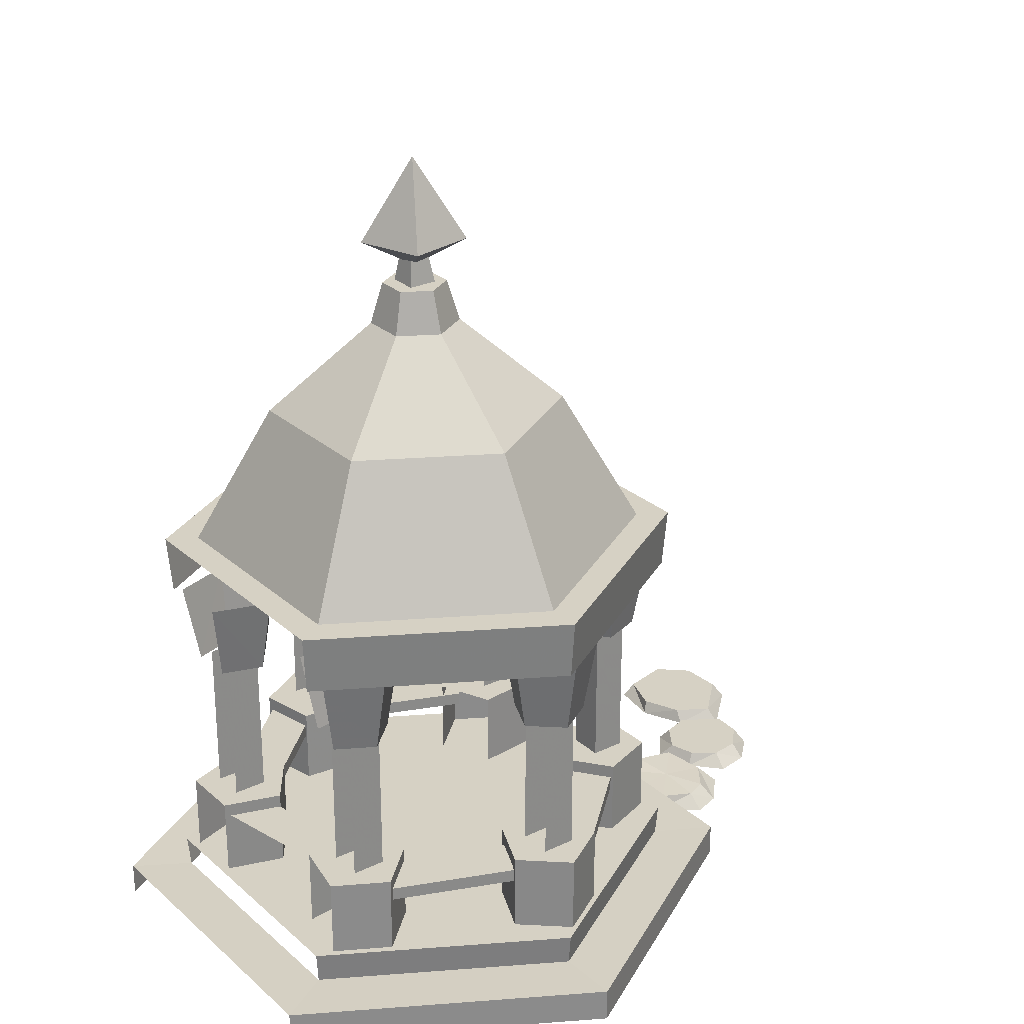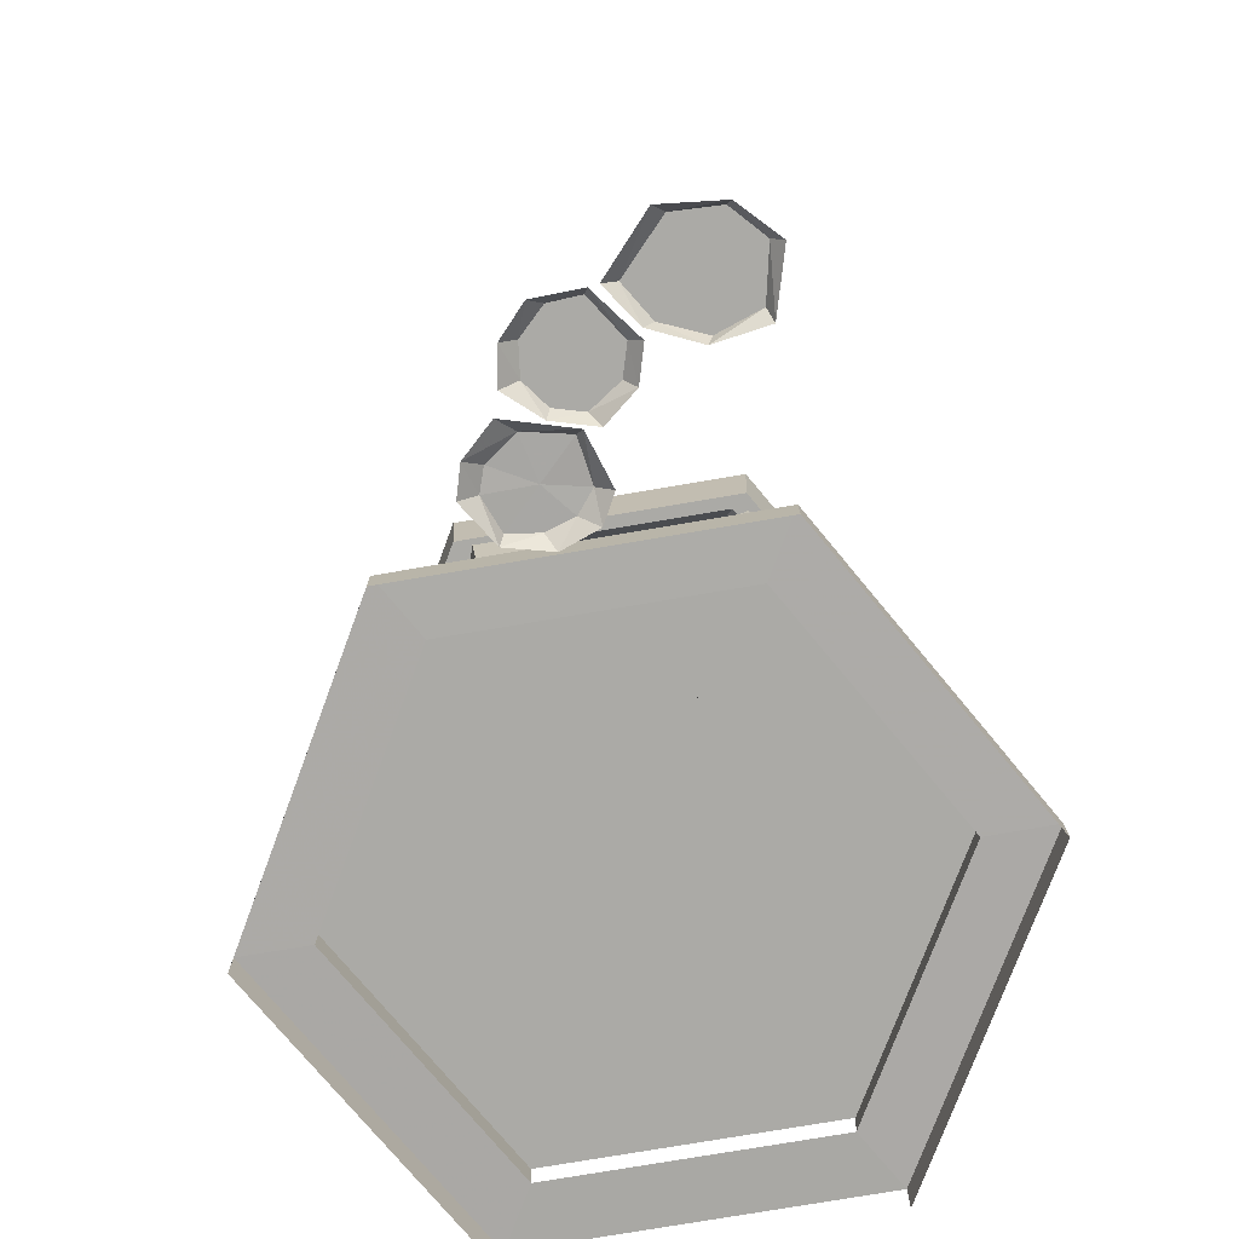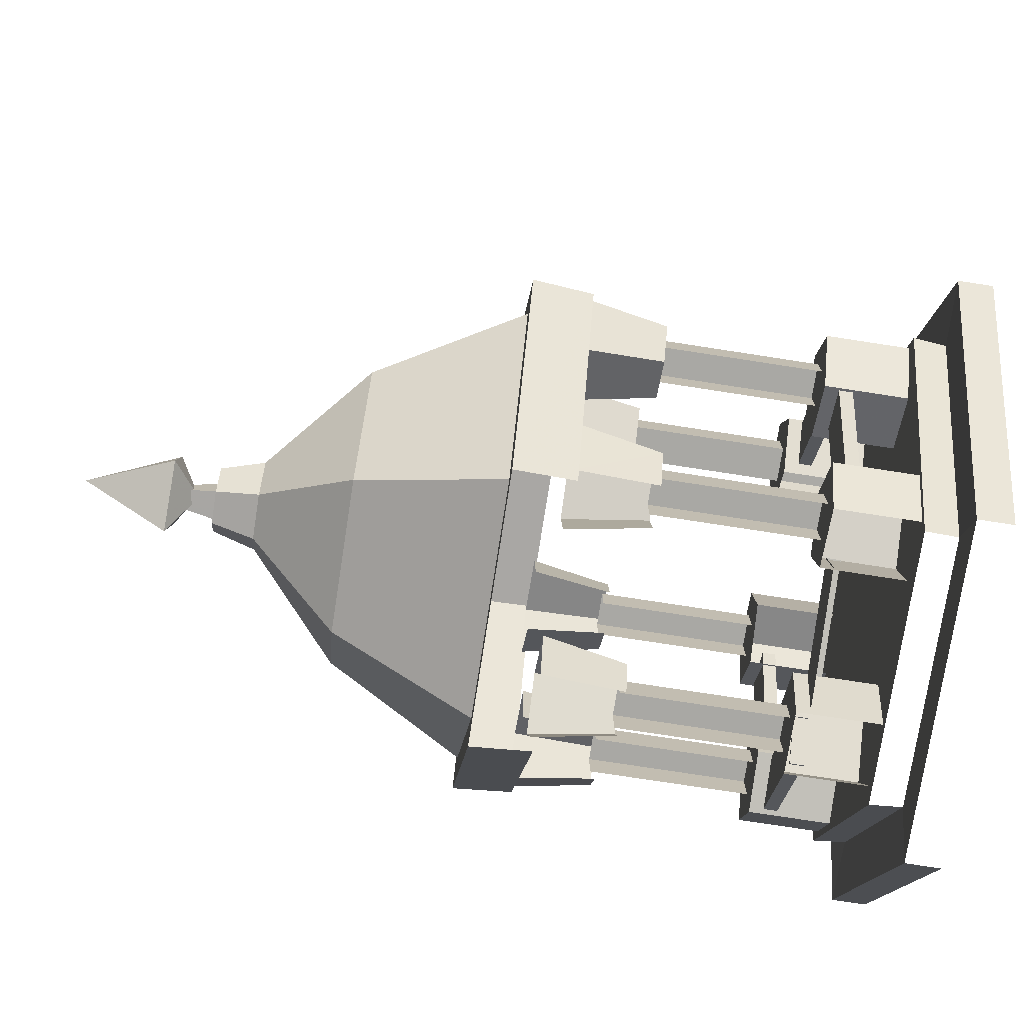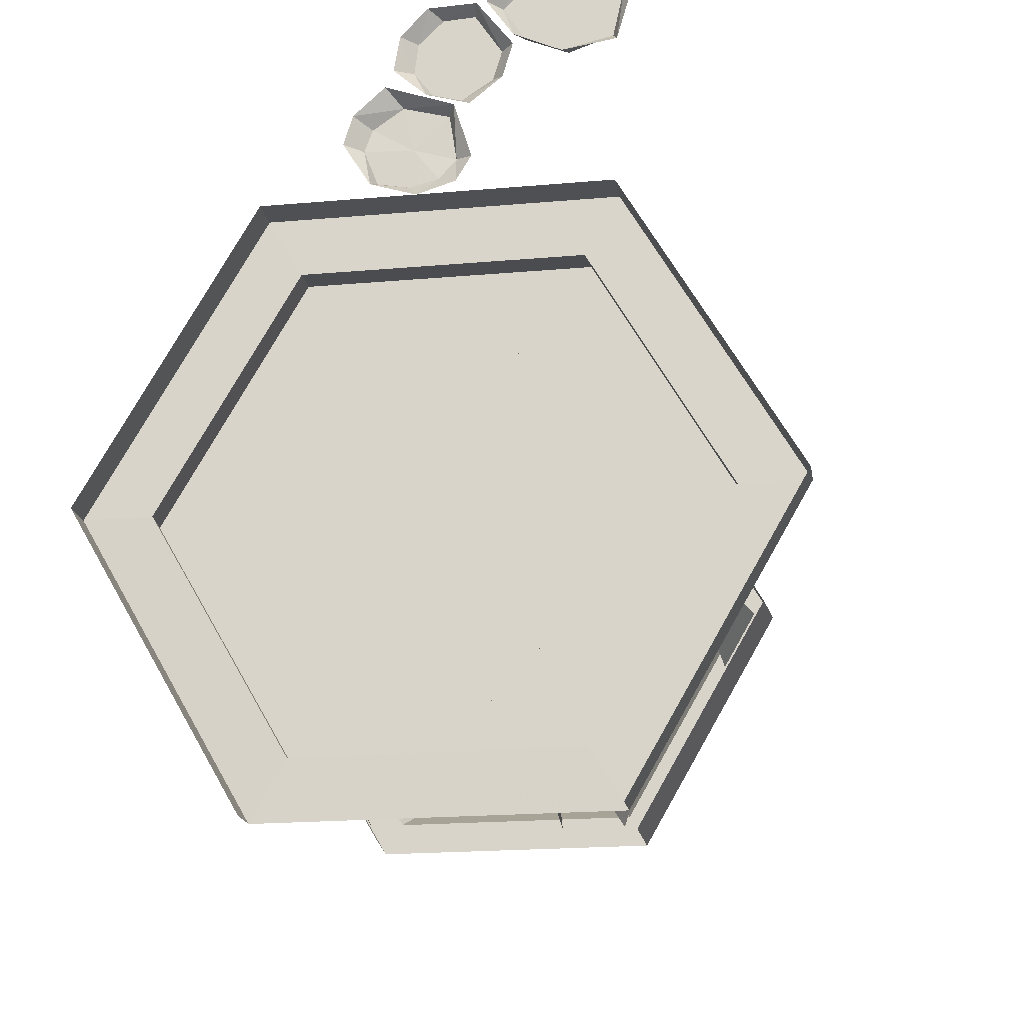
<metadata>
{"format":"obj","ext":"obj","renderer":"f3d","projection":"perspective","resolution":1024,"background":"white","views":[{"elev":26.6,"azim":-126.8,"up":"+Y"},{"elev":-75.8,"azim":9.7,"up":"+Y"},{"elev":-74.9,"azim":-98.8,"up":"+Z"},{"elev":-19.2,"azim":9.5,"up":"+Z"}]}
</metadata>
<code>
v  -0.4037 -0.9514 -0.9998
v  -0.8073 -1.037 -0.3007
v  -0.8073 -0.9514 -0.3007
v  -0.4037 -1.037 -0.9998
v  -0.4037 -1.037 0.3985
v  -0.4037 -0.9514 0.3985
v  0.8073 -0.9514 -0.3007
v  0.4037 -1.037 -0.9998
v  0.4037 -0.9514 -0.9998
v  0.8073 -1.037 -0.3007
v  0.4037 -0.9514 0.3985
v  0.4037 -1.037 0.3985
v  -0.3275 -0.874 -0.8678
v  -0.6475 -0.9537 -0.3007
v  -0.6549 -0.874 -0.3007
v  -0.3238 -0.9537 -0.8614
v  -0.3238 -0.9537 0.2601
v  -0.3275 -0.874 0.2665
v  0.6549 -0.874 -0.3007
v  0.3238 -0.9537 -0.8614
v  0.3275 -0.874 -0.8678
v  0.6475 -0.9537 -0.3007
v  0.3275 -0.874 0.2665
v  0.3238 -0.9537 0.2601
v  -0.3275 0.0502 -0.8678
v  -0.6425 -0.0978 -0.3007
v  -0.6549 0.0502 -0.3007
v  -0.3212 -0.0978 -0.8571
v  0.6549 0.0502 -0.3007
v  0.3212 -0.0978 -0.8571
v  0.3275 0.0502 -0.8678
v  0.6425 -0.0978 -0.3007
v  0.3275 0.0502 0.2665
v  0.3212 -0.0978 0.2557
v  -0.3275 0.0502 0.2665
v  -0.3212 -0.0978 0.2557
v  -0.3725 0.3983 -0.3007
v  -0.2857 0.0502 -0.7955
v  -0.5714 0.0502 -0.3007
v  -0.1863 0.3983 -0.6233
v  0.2857 0.0502 -0.7955
v  0.1863 0.3983 -0.6233
v  0.5714 0.0502 -0.3007
v  0.3725 0.3983 -0.3007
v  -0.0556 0.6232 -0.3969
v  -0.1112 0.6232 -0.3007
v  0.0556 0.6232 -0.3969
v  0.1112 0.6232 -0.3007
v  -0.0401 0.7283 -0.3701
v  -0.0802 0.7283 -0.3007
v  0.0401 0.7283 -0.3701
v  0.0802 0.7283 -0.3007
v  0.2857 0.0502 0.1942
v  0.1863 0.3983 0.022
v  -0.2857 0.0502 0.1942
v  -0.1863 0.3983 0.022
v  0.0556 0.6232 -0.2044
v  -0.0556 0.6232 -0.2044
v  0.0401 0.7283 -0.2313
v  -0.0401 0.7283 -0.2313
v  0.0286 0.8048 -0.3214
v  -0.0319 0.7233 -0.334
v  -0.0193 0.8048 -0.3214
v  0.0411 0.7233 -0.334
v  0.0286 0.8048 -0.2735
v  0.0411 0.7233 -0.2609
v  -0.0193 0.8048 -0.2735
v  -0.0319 0.7233 -0.2609
v  -0 0.7724 -0.3007
v  -0.0976 0.8357 -0.357
v  0.065 0.8357 -0.4133
v  -0 1.05 -0.3007
v  0.0976 0.8357 -0.2443
v  -0.065 0.8357 -0.188
v  0.3119 -0.2777 0.1531
v  0.3119 -0.6816 0.0673
v  0.3119 -0.2777 0.0673
v  0.3119 -0.6816 0.1531
v  0.2262 -0.2777 0.1531
v  0.2262 -0.6816 0.1531
v  0.2262 -0.2777 0.0673
v  0.2262 -0.6816 0.0673
v  -0.1618 -0.2777 0.1009
v  -0.2476 -0.6816 0.1009
v  -0.2476 -0.2777 0.1009
v  -0.1618 -0.6816 0.1009
v  -0.1618 -0.2777 0.1866
v  -0.1618 -0.6816 0.1866
v  -0.2476 -0.2777 0.1866
v  -0.2476 -0.6816 0.1866
v  -0.4539 -0.2777 -0.2105
v  -0.4539 -0.6816 -0.2963
v  -0.4539 -0.2777 -0.2963
v  -0.4539 -0.6816 -0.2105
v  -0.5396 -0.2777 -0.2105
v  -0.5396 -0.6816 -0.2105
v  -0.5396 -0.2777 -0.2963
v  -0.5396 -0.6816 -0.2963
v  0.5273 -0.2777 -0.2946
v  0.5273 -0.6816 -0.3804
v  0.5273 -0.2777 -0.3804
v  0.5273 -0.6816 -0.2946
v  0.4415 -0.2777 -0.2946
v  0.4415 -0.6816 -0.2946
v  0.4415 -0.2777 -0.3804
v  0.4415 -0.6816 -0.3804
v  -0.24 -0.2777 -0.6569
v  -0.24 -0.6816 -0.7426
v  -0.24 -0.2777 -0.7426
v  -0.24 -0.6816 -0.6569
v  -0.3258 -0.2777 -0.6569
v  -0.3258 -0.6816 -0.6569
v  -0.3258 -0.2777 -0.7426
v  -0.3258 -0.6816 -0.7426
v  0.2597 -0.2777 -0.7052
v  0.2597 -0.6816 -0.7909
v  0.2597 -0.2777 -0.7909
v  0.2597 -0.6816 -0.7052
v  0.174 -0.2777 -0.7052
v  0.174 -0.6816 -0.7052
v  0.174 -0.2777 -0.7909
v  0.174 -0.6816 -0.7909
v  0.385 -0.7075 0.0742
v  0.403 -0.7075 -0.2793
v  0.2821 -0.7075 0.0205
v  0.506 -0.7075 -0.2255
v  0.506 -0.7411 -0.2255
v  0.385 -0.7411 0.0742
v  0.2821 -0.7411 0.0205
v  0.403 -0.7411 -0.2793
v  -0.4136 -0.7075 -0.3268
v  -0.3957 -0.7075 -0.6803
v  -0.5166 -0.7075 -0.3805
v  -0.2927 -0.7075 -0.6265
v  -0.2927 -0.7411 -0.6265
v  -0.4136 -0.7411 -0.3268
v  -0.5166 -0.7411 -0.3805
v  -0.3957 -0.7411 -0.6803
v  -0.1763 -0.7075 -0.6525
v  0.1362 -0.7075 -0.8332
v  -0.1885 -0.7075 -0.768
v  0.1484 -0.7075 -0.7177
v  0.1484 -0.7411 -0.7177
v  -0.1763 -0.7411 -0.6525
v  0.2241 -0.7075 -0.6278
v  0.5382 -0.7075 -0.45
v  0.3175 -0.7075 -0.6969
v  0.4449 -0.7075 -0.3809
v  0.4449 -0.7411 -0.3809
v  0.2241 -0.7411 -0.6278
v  0.3175 -0.7411 -0.6969
v  0.5382 -0.7411 -0.45
v  0.3198 -0.6727 0.2142
v  0.3962 -0.874 0.0839
v  0.3962 -0.6727 0.0839
v  0.3198 -0.874 0.2142
v  0.1722 -0.6727 0.1817
v  0.1722 -0.874 0.1817
v  0.1576 -0.6727 0.0314
v  0.1576 -0.874 0.0314
v  0.296 -0.874 -0.0291
v  0.296 -0.6727 -0.0291
v  0.6171 -0.6727 -0.3305
v  0.5419 -0.874 -0.4616
v  0.5419 -0.6727 -0.4616
v  0.6171 -0.874 -0.3305
v  0.5157 -0.6727 -0.2186
v  0.5157 -0.874 -0.2186
v  0.3779 -0.6727 -0.2804
v  0.3779 -0.874 -0.2804
v  0.3941 -0.6727 -0.4306
v  0.3941 -0.874 -0.4306
v  0.337 -0.6727 -0.7051
v  0.29 -0.874 -0.8486
v  0.29 -0.6727 -0.8486
v  0.337 -0.874 -0.7051
v  0.2149 -0.6727 -0.6161
v  0.2149 -0.874 -0.6161
v  0.0926 -0.6727 -0.7046
v  0.0926 -0.874 -0.7046
v  0.139 -0.6727 -0.8484
v  0.139 -0.874 -0.8484
v  -0.3364 -0.6727 -0.8218
v  -0.4111 -0.874 -0.6905
v  -0.4111 -0.6727 -0.6905
v  -0.3364 -0.874 -0.8218
v  -0.1717 -0.6727 -0.6412
v  -0.1885 -0.874 -0.7913
v  -0.1885 -0.6727 -0.7913
v  -0.1717 -0.874 -0.6412
v  -0.3093 -0.6727 -0.5789
v  -0.3093 -0.874 -0.5789
v  -0.6224 -0.6727 -0.2678
v  -0.5454 -0.874 -0.1378
v  -0.5454 -0.6727 -0.1378
v  -0.6224 -0.874 -0.2678
v  -0.5225 -0.6727 -0.3812
v  -0.5225 -0.874 -0.3812
v  -0.3839 -0.6727 -0.3212
v  -0.3839 -0.874 -0.3212
v  -0.398 -0.6727 -0.1708
v  -0.398 -0.874 -0.1708
v  -0.2823 -0.6727 0.2395
v  -0.1312 -0.874 0.2371
v  -0.1312 -0.6727 0.2371
v  -0.2823 -0.874 0.2395
v  -0.3311 -0.6727 0.0965
v  -0.3311 -0.874 0.0965
v  -0.2103 -0.6727 0.0059
v  -0.2103 -0.874 0.0059
v  -0.0868 -0.874 0.0928
v  -0.0868 -0.6727 0.0928
v  0.3198 -0.087 0.2142
v  0.3593 -0.2882 0.0875
v  0.3962 -0.087 0.0839
v  0.3049 -0.2882 0.1802
v  0.1722 -0.087 0.1817
v  0.2 -0.2882 0.1571
v  0.1576 -0.087 0.0314
v  0.1896 -0.2882 0.0502
v  0.288 -0.2882 0.0072
v  0.296 -0.087 -0.0291
v  0.6171 -0.087 -0.3305
v  0.5267 -0.2882 -0.4277
v  0.5419 -0.087 -0.4616
v  0.5802 -0.2882 -0.3345
v  0.5157 -0.087 -0.2186
v  0.5081 -0.2882 -0.2549
v  0.3779 -0.087 -0.2804
v  0.4101 -0.2882 -0.2989
v  0.3941 -0.087 -0.4306
v  0.4216 -0.2882 -0.4056
v  0.337 -0.087 -0.7051
v  0.2683 -0.2882 -0.8186
v  0.29 -0.087 -0.8486
v  0.3016 -0.2882 -0.7165
v  0.2149 -0.087 -0.6161
v  0.2149 -0.2882 -0.6532
v  0.0926 -0.087 -0.7046
v  0.1278 -0.2882 -0.7162
v  0.139 -0.087 -0.8484
v  0.1609 -0.2882 -0.8184
v  -0.3364 -0.087 -0.8218
v  -0.3742 -0.2882 -0.6946
v  -0.4111 -0.087 -0.6905
v  -0.3211 -0.2882 -0.788
v  -0.1717 -0.087 -0.6412
v  -0.2159 -0.2882 -0.7663
v  -0.1885 -0.087 -0.7913
v  -0.204 -0.2882 -0.6596
v  -0.3093 -0.087 -0.5789
v  -0.3019 -0.2882 -0.6152
v  -0.6224 -0.087 -0.2678
v  -0.5307 -0.2882 -0.1719
v  -0.5454 -0.087 -0.1378
v  -0.5854 -0.2882 -0.2643
v  -0.5225 -0.087 -0.3812
v  -0.5144 -0.2882 -0.3449
v  -0.3839 -0.087 -0.3212
v  -0.4158 -0.2882 -0.3023
v  -0.398 -0.087 -0.1708
v  -0.4259 -0.2882 -0.1954
v  -0.2823 -0.087 0.2395
v  -0.1535 -0.2882 0.2074
v  -0.1312 -0.087 0.2371
v  -0.2609 -0.2882 0.2091
v  -0.3311 -0.087 0.0965
v  -0.2957 -0.2882 0.1075
v  -0.2103 -0.087 0.0059
v  -0.2098 -0.2882 0.043
v  -0.0868 -0.087 0.0928
v  -0.1219 -0.2882 0.1048
v  -0.5387 -0.7075 -0.1455
v  -0.2246 -0.7075 0.0323
v  -0.4453 -0.7075 -0.2146
v  -0.3179 -0.7075 0.1014
v  -0.3179 -0.7411 0.1014
v  -0.5387 -0.7411 -0.1455
v  -0.4453 -0.7411 -0.2146
v  -0.2246 -0.7411 0.0323
v  -0.0595 -1.002 0.7223
v  0.0335 -1.002 0.7603
v  -0.0153 -1.002 0.6633
v  -0.0501 -1.002 0.7966
v  -0.0239 -1.037 0.6472
v  -0.1006 -1.037 0.7162
v  0.052 -1.002 0.644
v  0.1241 -1.002 0.692
v  0.1516 -1.037 0.6789
v  0.0759 -1.037 0.6179
v  0.008 -1.002 0.8532
v  -0.0227 -1.037 0.8699
v  -0.086 -1.037 0.8019
v  0.0909 -1.037 0.8735
v  0.0823 -1.002 0.8573
v  0.1447 -1.002 0.7615
v  0.1756 -1.037 0.7615
v  -0.1704 -1.012 0.5274
v  -0.0581 -1.002 0.5266
v  -0.1397 -1.006 0.4467
v  -0.1519 -1.01 0.5812
v  -0.1493 -1.04 0.4308
v  -0.211 -1.05 0.5297
v  -0.0669 -0.9994 0.4354
v  -0.0014 -0.9946 0.4546
v  -0.0455 -1.03 0.4015
v  0.043 -1.024 0.4321
v  -0.0812 -1.009 0.6315
v  -0.1899 -1.049 0.6011
v  -0.1167 -1.048 0.6691
v  0.0394 -1.033 0.6199
v  0.0235 -0.9992 0.6066
v  0.0385 -0.9897 0.5028
v  0.0777 -1.017 0.4953
v  0.1993 -1.002 0.7871
v  0.2511 -1.002 0.9783
v  0.3607 -1.002 0.9734
v  0.148 -1.002 0.8701
v  0.2269 -1.037 0.9998
v  0.1137 -1.037 0.8761
v  0.2985 -1.002 0.7441
v  0.2874 -1.037 0.7336
v  0.1766 -1.037 0.7848
v  0.4012 -1.002 0.7791
v  0.4133 -1.037 0.7521
v  0.4277 -1.002 0.9001
v  0.4551 -1.037 0.8969
v  0.3718 -1.037 0.9839
g building26
f 1 2 3
f 2 1 4
f 5 3 2
f 3 5 6
f 7 8 9
f 8 7 10
f 11 10 7
f 10 11 12
f 6 12 11
f 12 6 5
f 13 14 15
f 14 13 16
f 17 15 14
f 15 17 18
f 19 20 21
f 20 19 22
f 23 22 19
f 22 23 24
f 18 24 23
f 24 18 17
f 19 13 15
f 13 19 21
f 25 26 27
f 26 25 28
f 29 30 31
f 30 29 32
f 33 32 29
f 32 33 34
f 35 34 33
f 34 35 36
f 27 36 35
f 36 27 26
f 37 38 39
f 38 37 40
f 40 41 38
f 41 40 42
f 42 43 41
f 43 42 44
f 37 45 40
f 45 37 46
f 40 47 42
f 47 40 45
f 42 48 44
f 48 42 47
f 46 49 45
f 49 46 50
f 51 45 49
f 45 51 47
f 52 47 51
f 47 52 48
f 44 53 43
f 53 44 54
f 54 55 53
f 55 54 56
f 56 39 55
f 39 56 37
f 44 57 54
f 57 44 48
f 54 58 56
f 58 54 57
f 56 46 37
f 46 56 58
f 48 59 57
f 59 48 52
f 60 57 59
f 57 60 58
f 50 58 60
f 58 50 46
f 60 52 50
f 52 60 59
f 61 62 63
f 62 61 64
f 65 64 61
f 64 65 66
f 67 66 65
f 66 67 68
f 63 68 67
f 68 63 62
f 69 70 71
f 70 72 71
f 73 72 74
f 69 73 74
f 69 71 73
f 71 72 73
f 69 74 70
f 74 72 70
f 75 76 77
f 76 75 78
f 79 78 75
f 78 79 80
f 81 80 79
f 80 81 82
f 83 84 85
f 84 83 86
f 87 86 83
f 86 87 88
f 89 88 87
f 88 89 90
f 85 90 89
f 90 85 84
f 91 92 93
f 92 91 94
f 95 94 91
f 94 95 96
f 97 96 95
f 96 97 98
f 99 100 101
f 100 99 102
f 103 102 99
f 102 103 104
f 105 104 103
f 104 105 106
f 107 108 109
f 108 107 110
f 111 110 107
f 110 111 112
f 113 112 111
f 112 113 114
f 115 116 117
f 116 115 118
f 119 118 115
f 118 119 120
f 121 120 119
f 120 121 122
f 123 124 125
f 124 123 126
f 123 127 126
f 127 123 128
f 124 129 125
f 129 124 130
f 131 132 133
f 132 131 134
f 131 135 134
f 135 131 136
f 132 137 133
f 137 132 138
f 139 140 141
f 140 139 142
f 139 143 142
f 143 139 144
f 145 146 147
f 146 145 148
f 145 149 148
f 149 145 150
f 146 151 147
f 151 146 152
f 153 154 155
f 154 153 156
f 157 156 153
f 156 157 158
f 159 158 157
f 158 159 160
f 155 161 162
f 161 155 154
f 155 162 159
f 159 153 155
f 153 159 157
f 163 164 165
f 164 163 166
f 167 166 163
f 166 167 168
f 169 168 167
f 168 169 170
f 171 170 169
f 170 171 172
f 165 172 171
f 172 165 164
f 165 171 163
f 171 167 163
f 167 171 169
f 173 174 175
f 174 173 176
f 177 176 173
f 176 177 178
f 179 178 177
f 178 179 180
f 181 180 179
f 180 181 182
f 181 173 175
f 181 177 173
f 177 181 179
f 183 184 185
f 184 183 186
f 187 188 189
f 188 187 190
f 191 190 187
f 190 191 192
f 185 192 191
f 192 185 184
f 185 189 183
f 185 187 189
f 187 185 191
f 193 194 195
f 194 193 196
f 197 196 193
f 196 197 198
f 199 198 197
f 198 199 200
f 201 200 199
f 200 201 202
f 195 202 201
f 202 195 194
f 193 199 197
f 193 201 199
f 201 193 195
f 203 204 205
f 204 203 206
f 207 206 203
f 206 207 208
f 209 208 207
f 208 209 210
f 205 211 212
f 211 205 204
f 207 212 209
f 203 212 207
f 212 203 205
f 213 214 215
f 214 213 216
f 217 216 213
f 216 217 218
f 219 218 217
f 218 219 220
f 215 221 222
f 221 215 214
f 223 224 225
f 224 223 226
f 227 226 223
f 226 227 228
f 229 228 227
f 228 229 230
f 231 230 229
f 230 231 232
f 233 234 235
f 234 233 236
f 237 236 233
f 236 237 238
f 239 238 237
f 238 239 240
f 241 240 239
f 240 241 242
f 243 244 245
f 244 243 246
f 247 248 249
f 248 247 250
f 251 250 247
f 250 251 252
f 245 252 251
f 252 245 244
f 253 254 255
f 254 253 256
f 257 256 253
f 256 257 258
f 259 258 257
f 258 259 260
f 261 260 259
f 260 261 262
f 255 262 261
f 262 255 254
f 263 264 265
f 264 263 266
f 267 266 263
f 266 267 268
f 269 268 267
f 268 269 270
f 271 270 269
f 270 271 272
f 265 272 271
f 272 265 264
f 38 27 39
f 27 38 25
f 41 25 38
f 25 41 31
f 43 31 41
f 31 43 29
f 53 29 43
f 29 53 33
f 55 33 53
f 33 55 35
f 39 35 55
f 35 39 27
f 52 49 50
f 49 52 51
f 16 3 14
f 3 16 1
f 20 1 16
f 1 20 9
f 22 9 20
f 9 22 7
f 24 7 22
f 7 24 11
f 17 11 24
f 11 17 6
f 14 6 17
f 6 14 3
f 15 23 19
f 23 15 18
f 273 274 275
f 274 273 276
f 273 277 276
f 277 273 278
f 274 279 275
f 279 274 280
f 281 282 283
f 282 281 284
f 285 281 283
f 281 285 286
f 282 287 283
f 287 285 283
f 287 282 288
f 289 287 288
f 287 289 290
f 285 287 290
f 291 282 284
f 284 292 291
f 292 284 293
f 293 281 286
f 281 293 284
f 294 291 292
f 291 294 295
f 282 291 295
f 294 296 295
f 296 289 288
f 296 282 295
f 282 296 288
f 296 294 297
f 289 296 297
f 298 299 300
f 299 298 301
f 302 298 300
f 298 302 303
f 299 304 300
f 304 302 300
f 304 299 305
f 305 306 304
f 302 304 306
f 306 305 307
f 308 299 301
f 309 308 301
f 309 298 303
f 298 309 301
f 308 309 310
f 311 308 310
f 308 311 312
f 299 308 312
f 311 313 312
f 313 307 305
f 313 299 312
f 299 313 305
f 313 311 314
f 307 313 314
f 315 316 317
f 316 315 318
f 318 319 316
f 319 318 320
f 317 321 315
f 322 315 321
f 315 322 323
f 318 323 320
f 323 318 315
f 324 322 321
f 322 324 325
f 326 325 324
f 321 326 324
f 321 317 326
f 325 326 327
f 328 326 317
f 326 328 327
f 328 316 319
f 316 328 317

</code>
